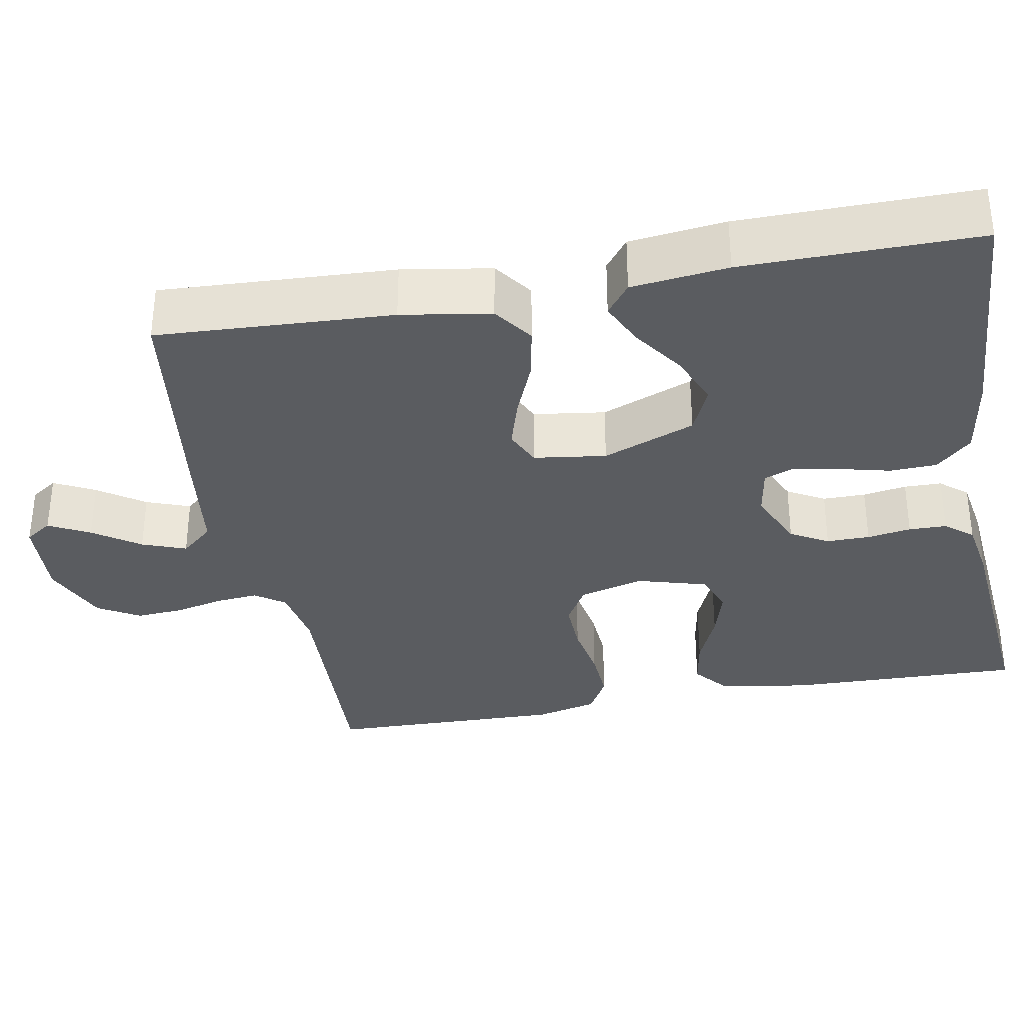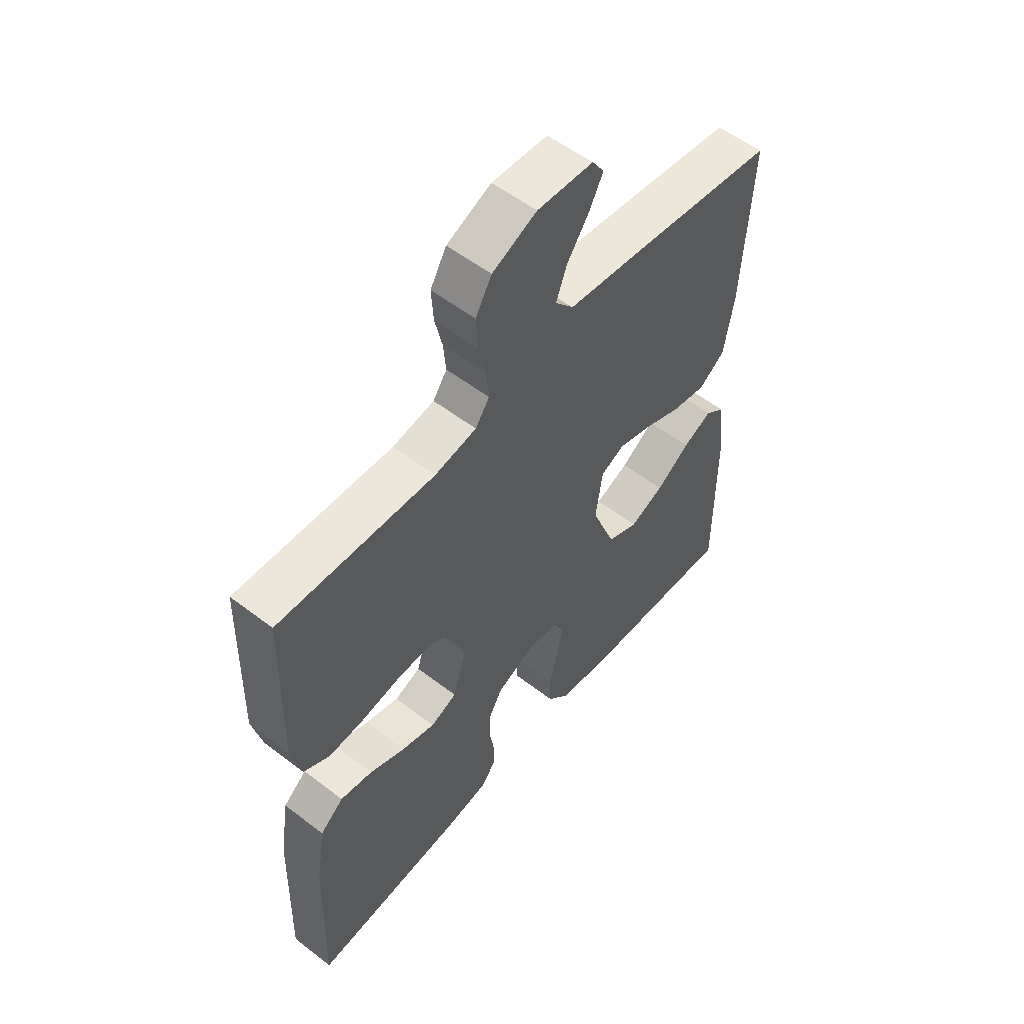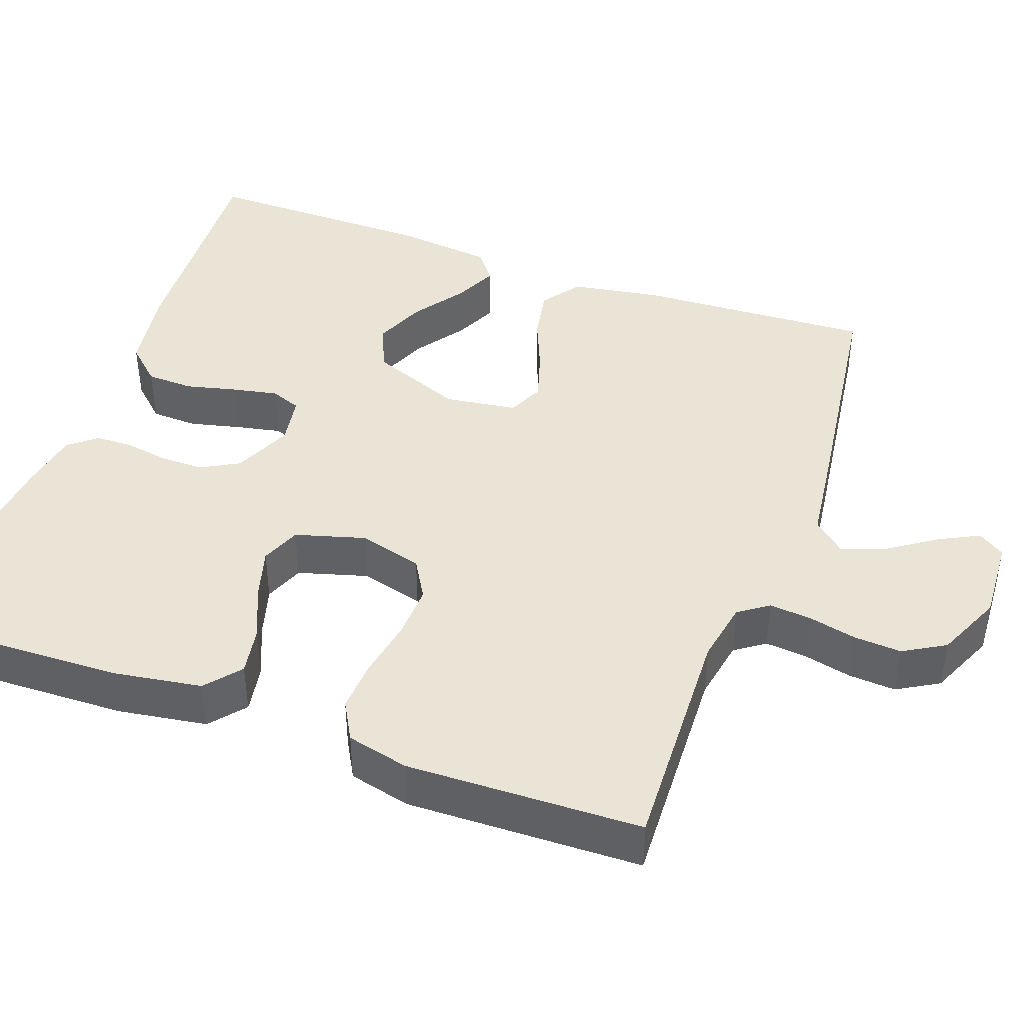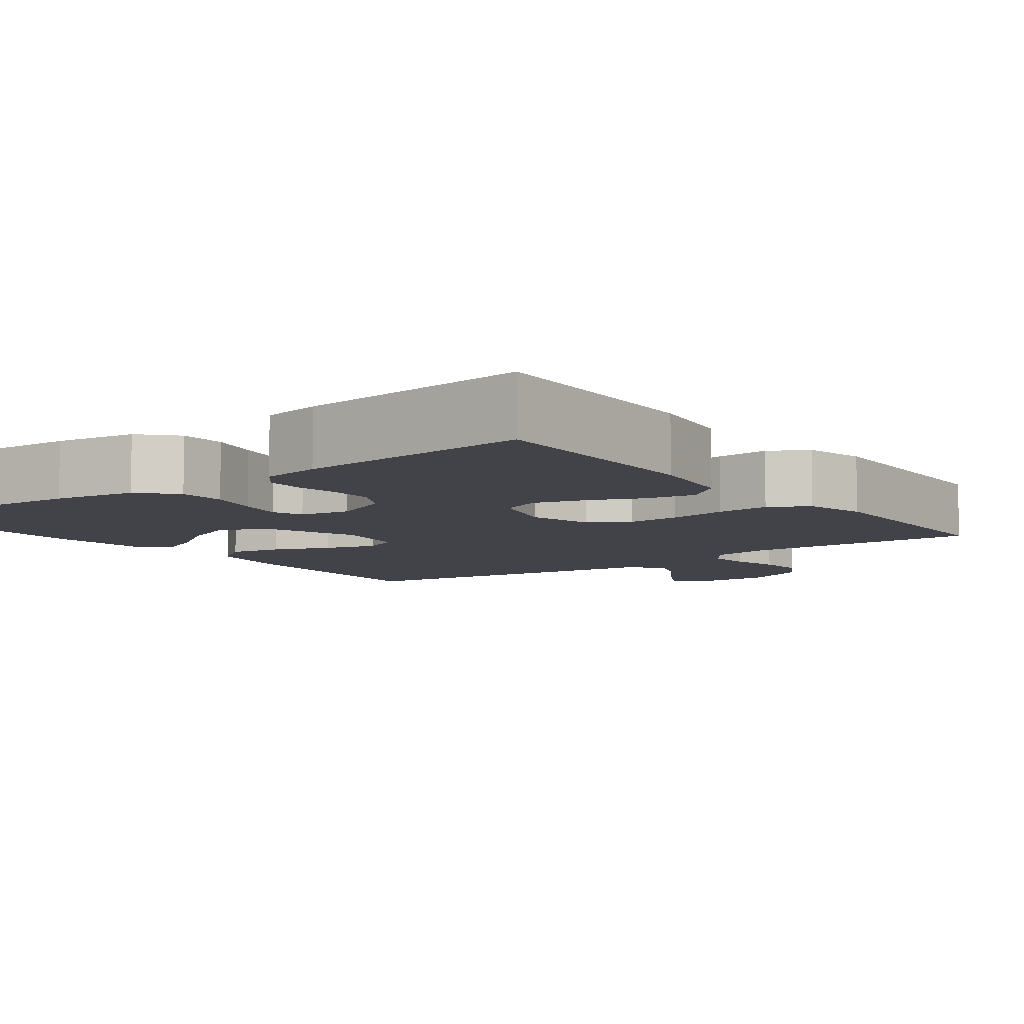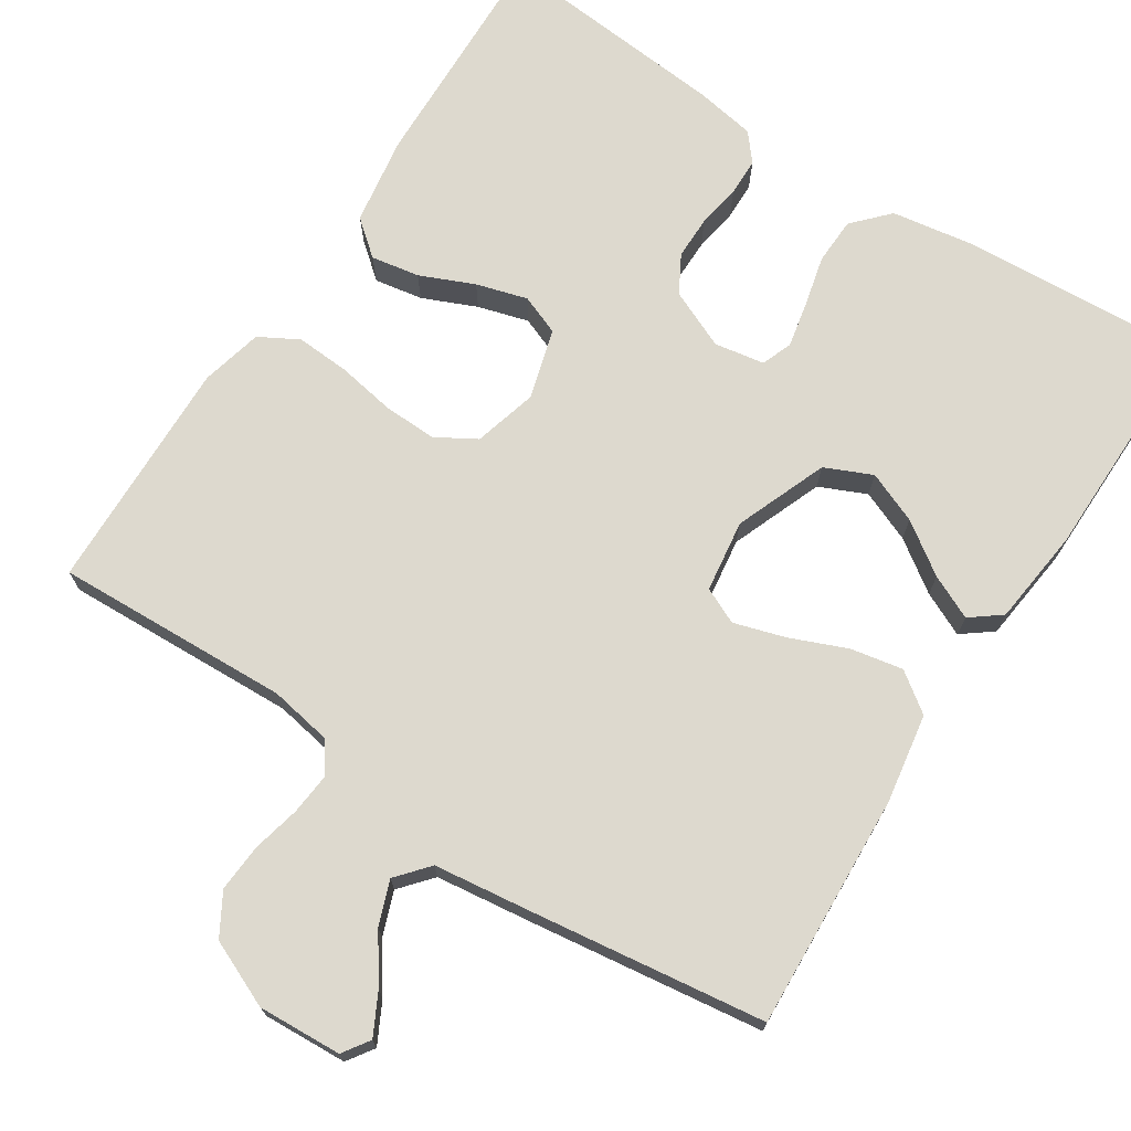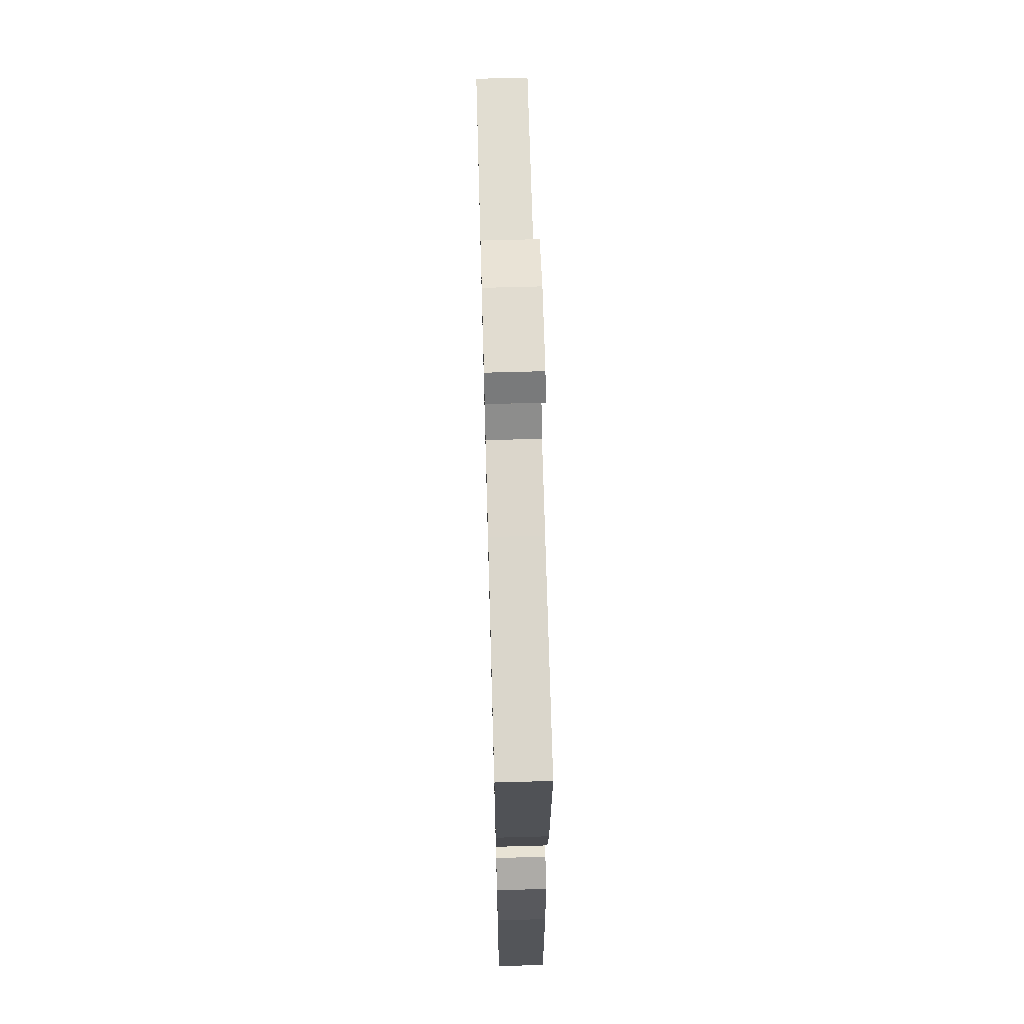
<metadata>
{"format":"obj","ext":"obj","renderer":"f3d","projection":"perspective","resolution":1024,"background":"white","views":[{"elev":-34.0,"azim":100.6,"up":"+Y"},{"elev":55.4,"azim":-51.0,"up":"+Z"},{"elev":42.4,"azim":-69.9,"up":"+Y"},{"elev":-7.6,"azim":-143.1,"up":"+Y"},{"elev":71.8,"azim":33.1,"up":"+Y"},{"elev":66.2,"azim":88.4,"up":"+Z"}]}
</metadata>
<code>
v 0.5 0.07 0.5
v 0.484 0.07 0.2
v 0.465 0.07 0.086
v 0.415 0.07 0.05
v 0.348 0.07 0.063
v 0.276 0.07 0.093
v 0.211 0.07 0.113
v 0.165 0.07 0.092
v 0.152 0.07 0
v 0.198 0.07 -0.118
v 0.258 0.07 -0.145
v 0.324 0.07 -0.118
v 0.389 0.07 -0.073
v 0.445 0.07 -0.047
v 0.484 0.07 -0.077
v 0.498 0.07 -0.2
v 0.5 0.07 -0.5
v 0.2 0.07 -0.481
v 0.095 0.07 -0.464
v 0.053 0.07 -0.419
v 0.051 0.07 -0.359
v 0.067 0.07 -0.294
v 0.079 0.07 -0.236
v 0.064 0.07 -0.197
v 0 0.07 -0.186
v -0.075 0.07 -0.219
v -0.102 0.07 -0.267
v -0.102 0.07 -0.322
v -0.093 0.07 -0.378
v -0.094 0.07 -0.426
v -0.123 0.07 -0.461
v -0.2 0.07 -0.474
v -0.5 0.07 -0.5
v -0.491 0.07 -0.2
v -0.473 0.07 -0.086
v -0.428 0.07 -0.049
v -0.366 0.07 -0.06
v -0.297 0.07 -0.09
v -0.232 0.07 -0.109
v -0.181 0.07 -0.089
v -0.155 0.07 0
v -0.177 0.07 0.082
v -0.228 0.07 0.112
v -0.296 0.07 0.11
v -0.371 0.07 0.097
v -0.439 0.07 0.093
v -0.489 0.07 0.121
v -0.508 0.07 0.2
v -0.5 0.07 0.5
v -0.2 0.07 0.487
v -0.12 0.07 0.501
v -0.093 0.07 0.539
v -0.098 0.07 0.593
v -0.112 0.07 0.654
v -0.116 0.07 0.715
v -0.085 0.07 0.768
v 0 0.07 0.805
v 0.107 0.07 0.799
v 0.13 0.07 0.765
v 0.103 0.07 0.713
v 0.062 0.07 0.654
v 0.041 0.07 0.598
v 0.076 0.07 0.557
v 0.2 0.07 0.541
v 0.5 0 0.5
v 0.484 0 0.2
v 0.465 0 0.086
v 0.415 0 0.05
v 0.348 0 0.063
v 0.276 0 0.093
v 0.211 0 0.113
v 0.165 0 0.092
v 0.152 0 0
v 0.198 0 -0.118
v 0.258 0 -0.145
v 0.324 0 -0.118
v 0.389 0 -0.073
v 0.445 0 -0.047
v 0.484 0 -0.077
v 0.498 0 -0.2
v 0.5 0 -0.5
v 0.2 0 -0.481
v 0.095 0 -0.464
v 0.053 0 -0.419
v 0.051 0 -0.359
v 0.067 0 -0.294
v 0.079 0 -0.236
v 0.064 0 -0.197
v 0 0 -0.186
v -0.075 0 -0.219
v -0.102 0 -0.267
v -0.102 0 -0.322
v -0.093 0 -0.378
v -0.094 0 -0.426
v -0.123 0 -0.461
v -0.2 0 -0.474
v -0.5 0 -0.5
v -0.491 0 -0.2
v -0.473 0 -0.086
v -0.428 0 -0.049
v -0.366 0 -0.06
v -0.297 0 -0.09
v -0.232 0 -0.109
v -0.181 0 -0.089
v -0.155 0 0
v -0.177 0 0.082
v -0.228 0 0.112
v -0.296 0 0.11
v -0.371 0 0.097
v -0.439 0 0.093
v -0.489 0 0.121
v -0.508 0 0.2
v -0.5 0 0.5
v -0.2 0 0.487
v -0.12 0 0.501
v -0.093 0 0.539
v -0.098 0 0.593
v -0.112 0 0.654
v -0.116 0 0.715
v -0.085 0 0.768
v 0 0 0.805
v 0.107 0 0.799
v 0.13 0 0.765
v 0.103 0 0.713
v 0.062 0 0.654
v 0.041 0 0.598
v 0.076 0 0.557
v 0.2 0 0.541
f 4 5 6
f 3 4 6
f 2 3 6
f 1 2 6
f 64 1 6
f 63 64 6
f 62 63 6 7
f 59 60 61
f 58 59 61
f 57 58 61
f 56 57 61
f 55 56 61
f 54 55 61
f 53 54 61
f 52 53 61 62
f 62 7 8
f 52 62 8
f 51 52 8
f 48 49 50
f 47 48 50
f 46 47 50
f 45 46 50
f 44 45 50
f 43 44 50 51
f 51 8 9
f 43 51 9
f 42 43 9
f 36 37 38
f 35 36 38
f 34 35 38
f 33 34 38
f 32 33 38
f 31 32 38
f 30 31 38
f 29 30 38
f 28 29 38
f 27 28 38 39
f 26 27 39 40
f 20 21 22
f 19 20 22
f 18 19 22
f 17 18 22
f 16 17 22
f 15 16 22
f 14 15 22
f 12 13 14
f 12 14 22
f 11 12 22 23
f 41 42 9 10
f 25 26 40 41
f 41 10 11
f 25 41 11
f 24 25 11
f 11 23 24
f 70 69 68
f 70 68 67
f 70 67 66
f 70 66 65
f 70 65 128
f 70 128 127
f 71 70 127 126
f 125 124 123
f 125 123 122
f 125 122 121
f 125 121 120
f 125 120 119
f 125 119 118
f 125 118 117
f 126 125 117 116
f 72 71 126
f 72 126 116
f 72 116 115
f 114 113 112
f 114 112 111
f 114 111 110
f 114 110 109
f 114 109 108
f 115 114 108 107
f 73 72 115
f 73 115 107
f 73 107 106
f 102 101 100
f 102 100 99
f 102 99 98
f 102 98 97
f 102 97 96
f 102 96 95
f 102 95 94
f 102 94 93
f 102 93 92
f 103 102 92 91
f 104 103 91 90
f 86 85 84
f 86 84 83
f 86 83 82
f 86 82 81
f 86 81 80
f 86 80 79
f 86 79 78
f 78 77 76
f 86 78 76
f 87 86 76 75
f 74 73 106 105
f 105 104 90 89
f 75 74 105
f 75 105 89
f 75 89 88
f 88 87 75
f 1 65 66 2
f 2 66 67 3
f 3 67 68 4
f 4 68 69 5
f 5 69 70 6
f 6 70 71 7
f 7 71 72 8
f 8 72 73 9
f 9 73 74 10
f 10 74 75 11
f 11 75 76 12
f 12 76 77 13
f 13 77 78 14
f 14 78 79 15
f 15 79 80 16
f 16 80 81 17
f 17 81 82 18
f 18 82 83 19
f 19 83 84 20
f 20 84 85 21
f 21 85 86 22
f 22 86 87 23
f 23 87 88 24
f 24 88 89 25
f 25 89 90 26
f 26 90 91 27
f 27 91 92 28
f 28 92 93 29
f 29 93 94 30
f 30 94 95 31
f 31 95 96 32
f 32 96 97 33
f 33 97 98 34
f 34 98 99 35
f 35 99 100 36
f 36 100 101 37
f 37 101 102 38
f 38 102 103 39
f 39 103 104 40
f 40 104 105 41
f 41 105 106 42
f 42 106 107 43
f 43 107 108 44
f 44 108 109 45
f 45 109 110 46
f 46 110 111 47
f 47 111 112 48
f 48 112 113 49
f 49 113 114 50
f 50 114 115 51
f 51 115 116 52
f 52 116 117 53
f 53 117 118 54
f 54 118 119 55
f 55 119 120 56
f 56 120 121 57
f 57 121 122 58
f 58 122 123 59
f 59 123 124 60
f 60 124 125 61
f 61 125 126 62
f 62 126 127 63
f 63 127 128 64
f 64 128 65 1

</code>
